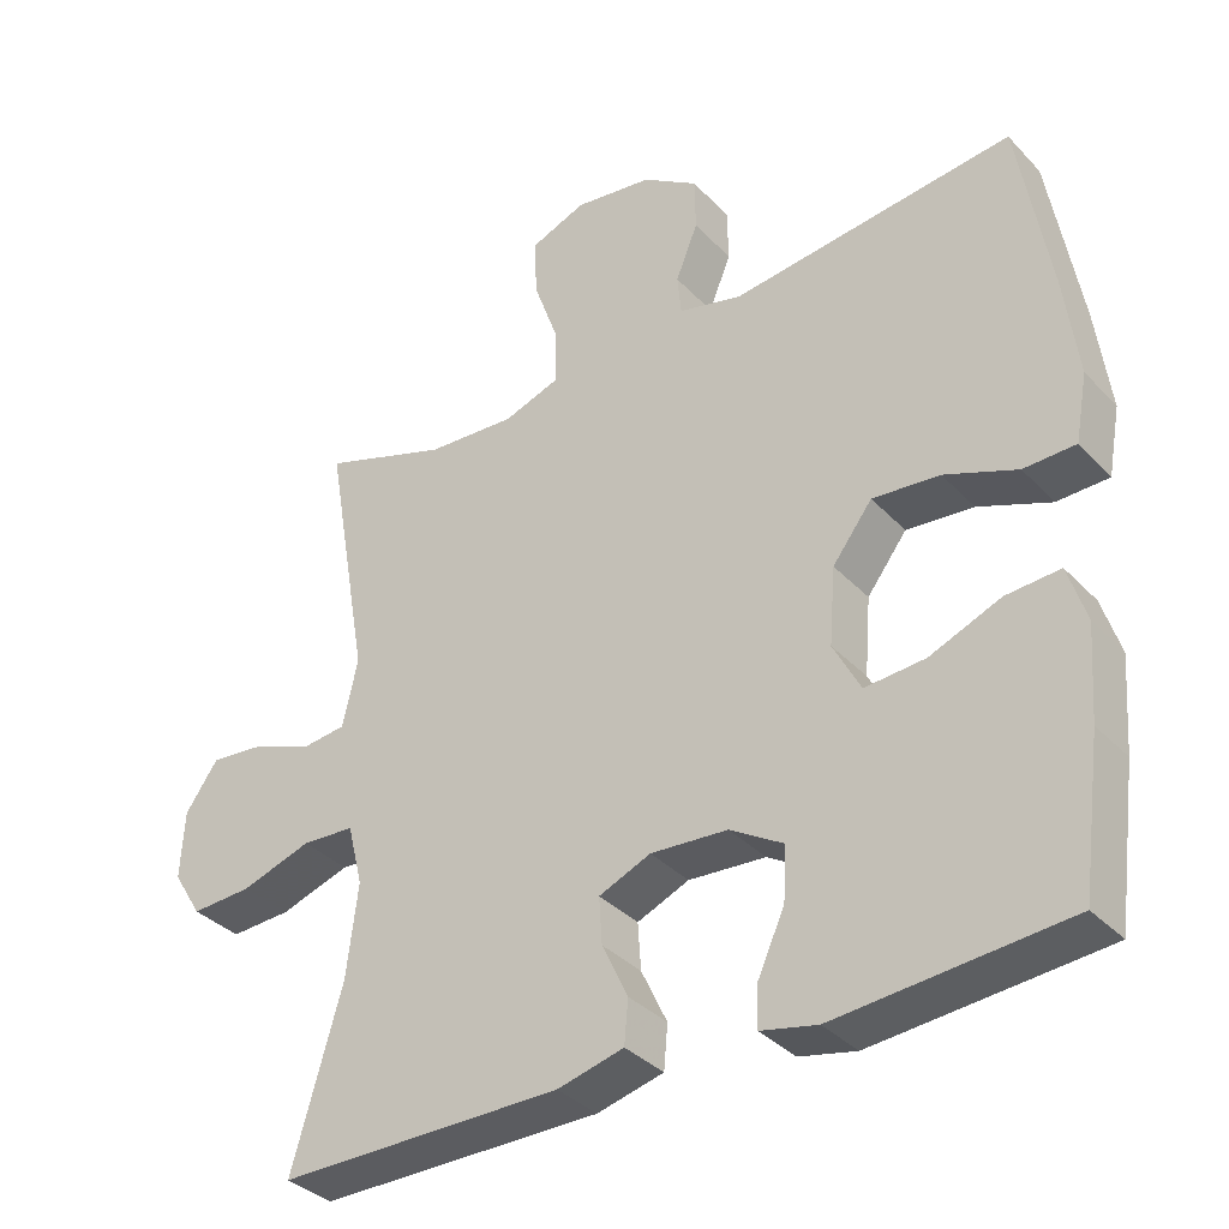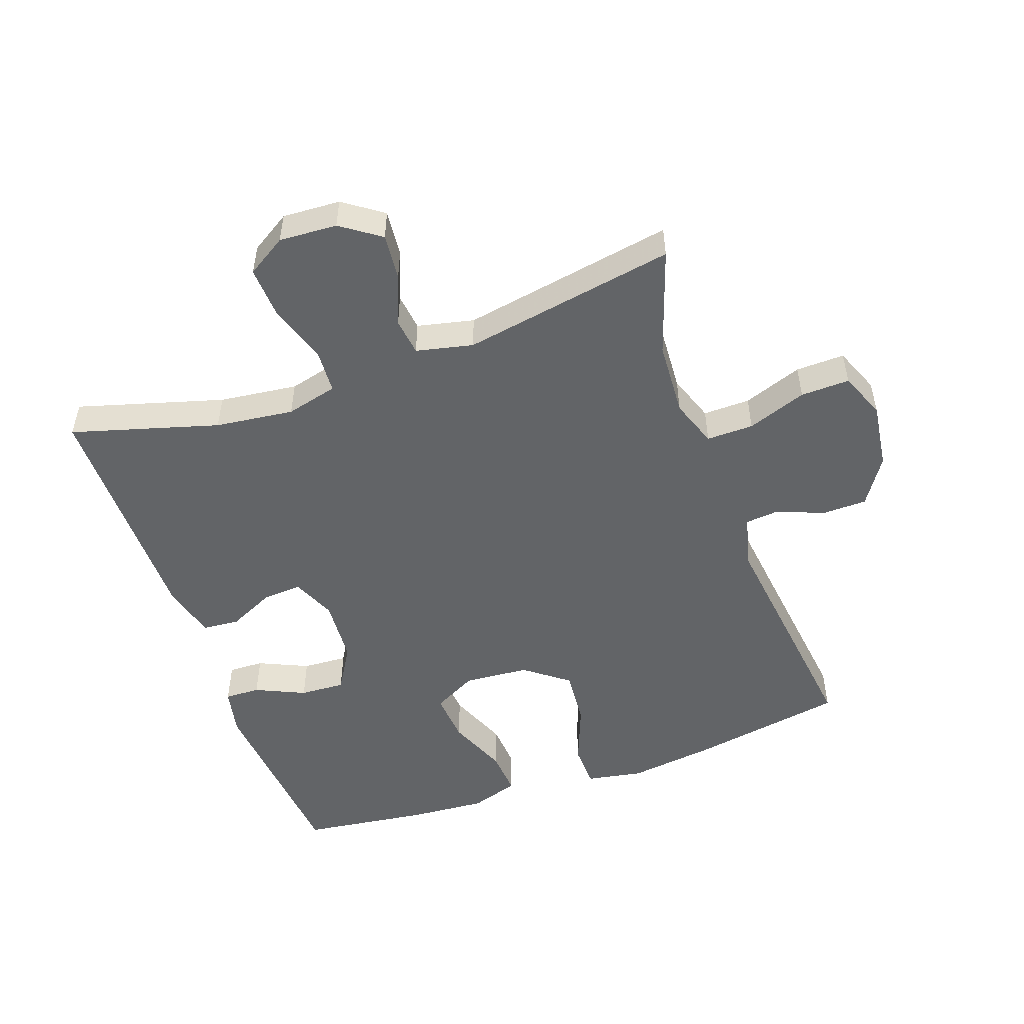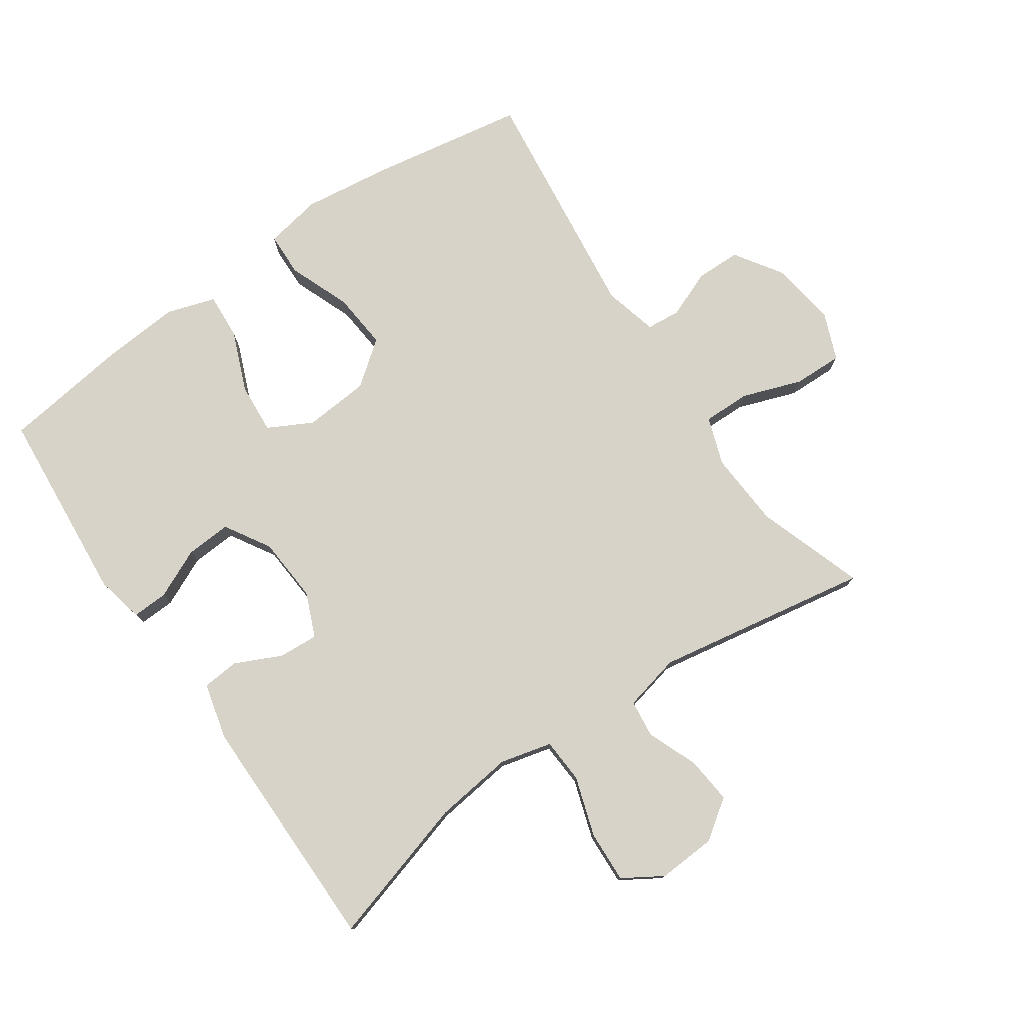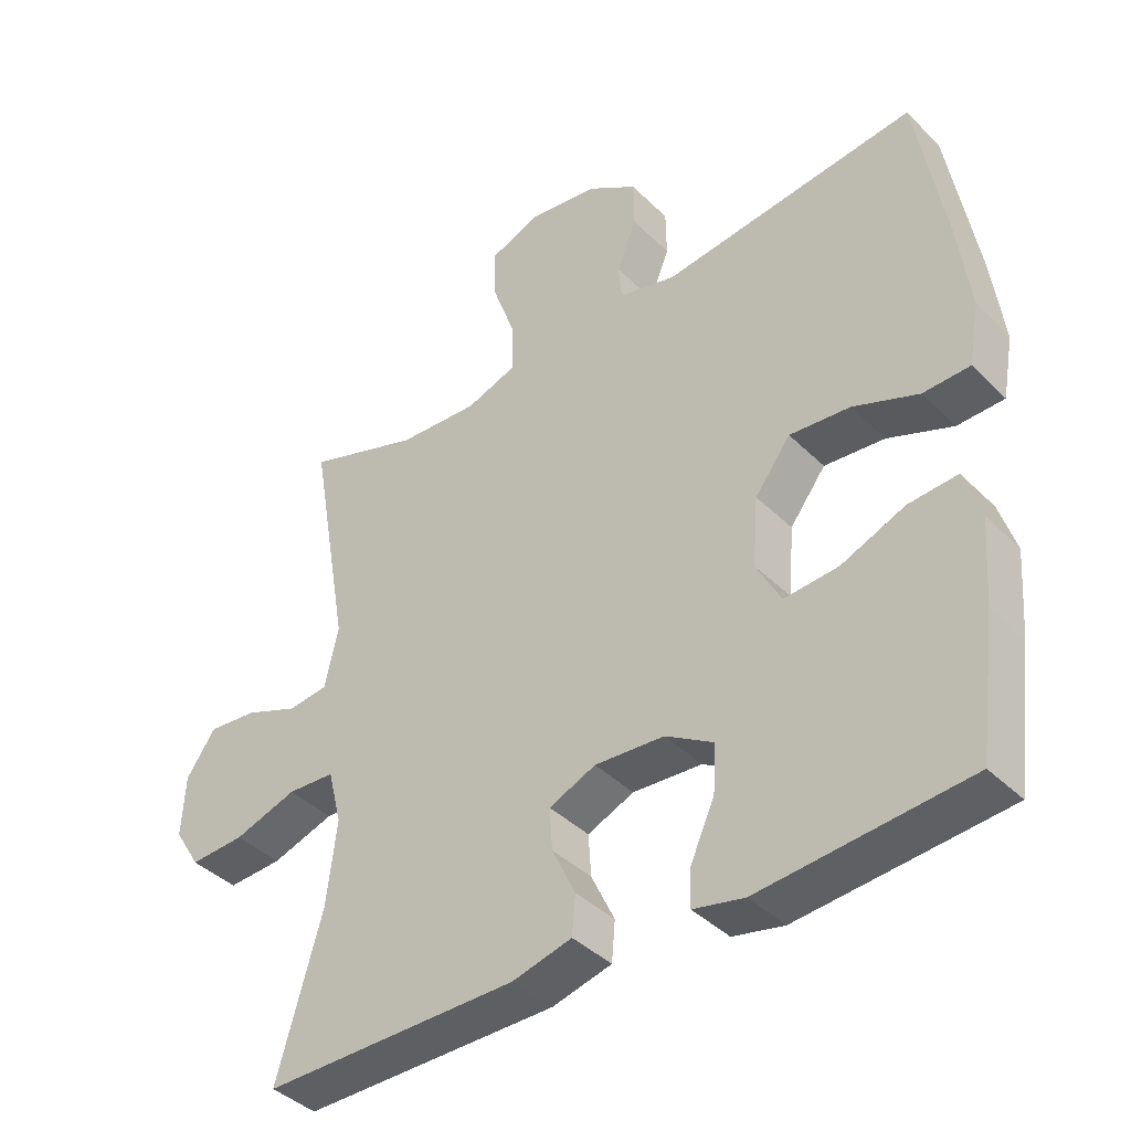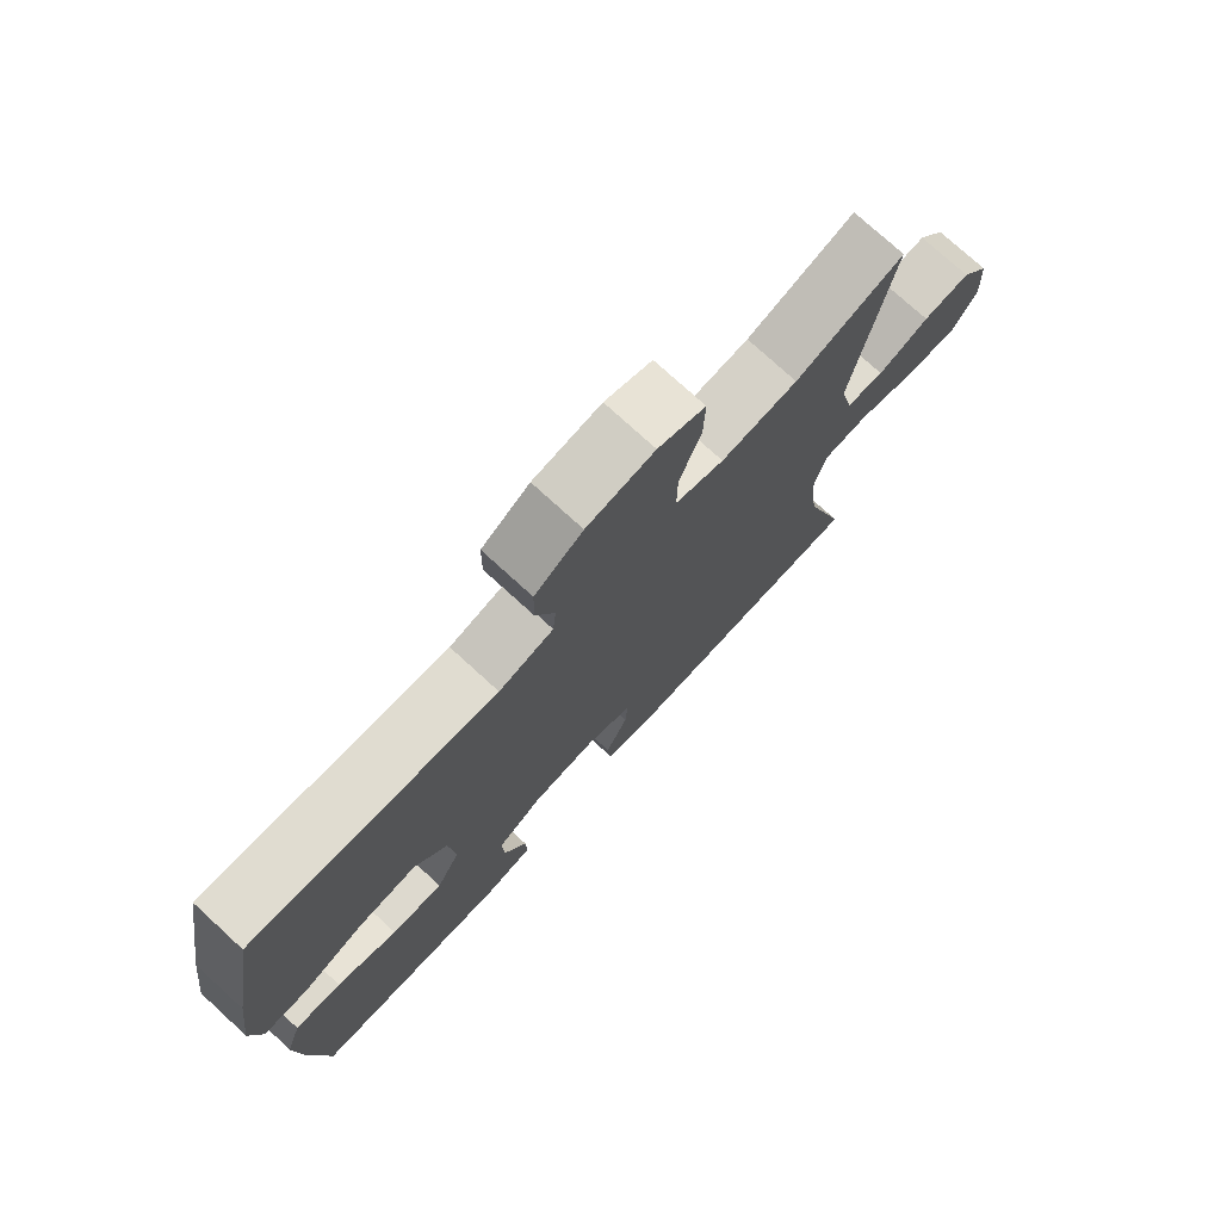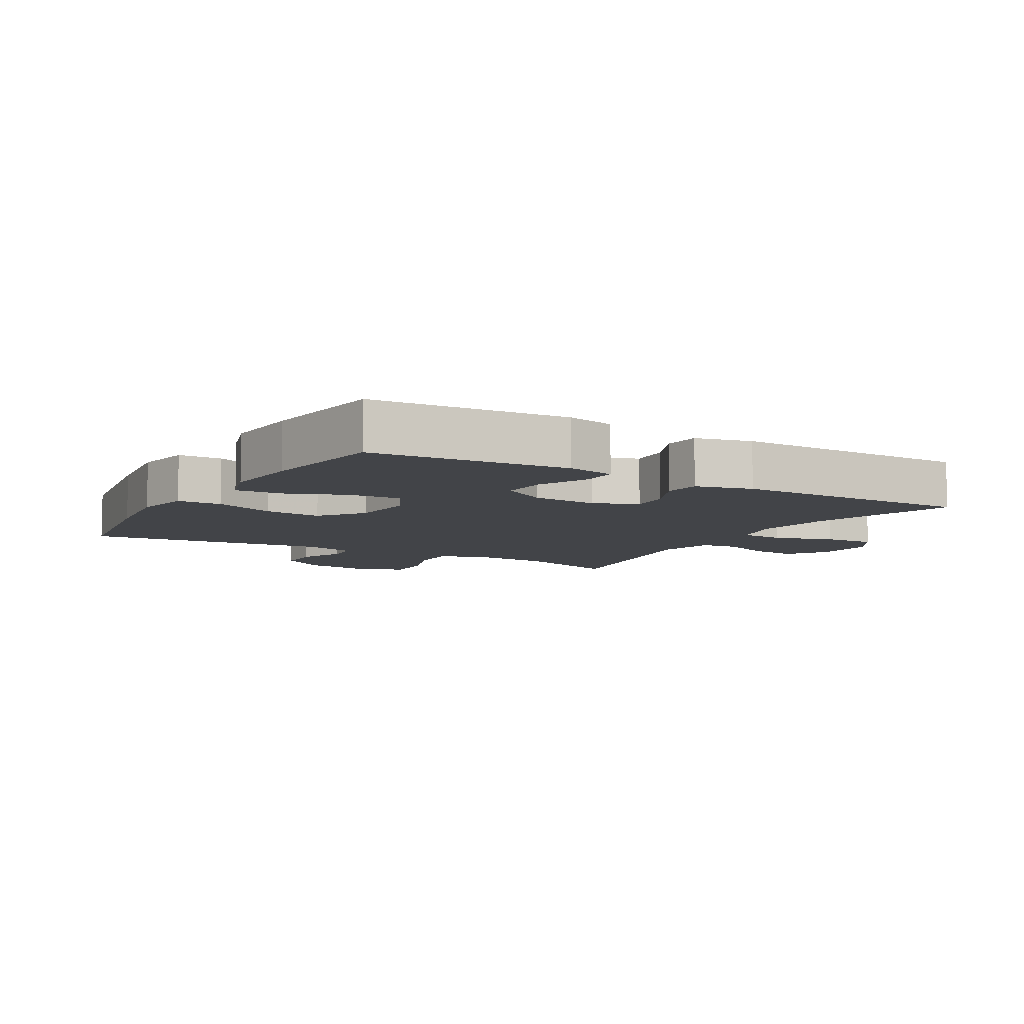
<metadata>
{"format":"obj","ext":"obj","renderer":"f3d","projection":"perspective","resolution":1024,"background":"white","views":[{"elev":-35.3,"azim":36.6,"up":"+Z"},{"elev":-51.1,"azim":-70.4,"up":"+Y"},{"elev":77.2,"azim":-124.7,"up":"+Y"},{"elev":-40.2,"azim":39.9,"up":"+Z"},{"elev":75.5,"azim":132.5,"up":"+Z"},{"elev":-7.9,"azim":149.5,"up":"+Y"}]}
</metadata>
<code>
v 0.5 0.07 0.5
v 0.541 0.07 0.262
v 0.559 0.07 0.125
v 0.543 0.07 0.037
v 0.475 0.07 0.035
v 0.38 0.07 0.072
v 0.292 0.07 0.08
v 0.24 0.07 0.012
v 0.232 0.07 -0.089
v 0.268 0.07 -0.157
v 0.347 0.07 -0.151
v 0.44 0.07 -0.113
v 0.511 0.07 -0.108
v 0.535 0.07 -0.183
v 0.526 0.07 -0.304
v 0.5 0.07 -0.5
v 0.198 0.07 -0.526
v 0.124 0.07 -0.51
v 0.126 0.07 -0.455
v 0.161 0.07 -0.378
v 0.165 0.07 -0.308
v 0.095 0.07 -0.266
v -0.006 0.07 -0.259
v -0.074 0.07 -0.288
v -0.07 0.07 -0.349
v -0.036 0.07 -0.421
v -0.041 0.07 -0.478
v -0.128 0.07 -0.5
v -0.5 0.07 -0.5
v -0.434 0.07 -0.273
v -0.419 0.07 -0.151
v -0.439 0.07 -0.071
v -0.508 0.07 -0.067
v -0.6 0.07 -0.097
v -0.68 0.07 -0.101
v -0.718 0.07 -0.04
v -0.713 0.07 0.05
v -0.67 0.07 0.111
v -0.598 0.07 0.104
v -0.52 0.07 0.073
v -0.462 0.07 0.08
v -0.442 0.07 0.168
v -0.5 0.07 0.5
v -0.334 0.07 0.444
v -0.217 0.07 0.437
v -0.143 0.07 0.463
v -0.144 0.07 0.536
v -0.177 0.07 0.628
v -0.179 0.07 0.704
v -0.107 0.07 0.733
v -0.004 0.07 0.719
v 0.069 0.07 0.671
v 0.07 0.07 0.601
v 0.041 0.07 0.529
v 0.046 0.07 0.476
v 0.129 0.07 0.455
v 0.5 0 0.5
v 0.541 0 0.262
v 0.559 0 0.125
v 0.543 0 0.037
v 0.475 0 0.035
v 0.38 0 0.072
v 0.292 0 0.08
v 0.24 0 0.012
v 0.232 0 -0.089
v 0.268 0 -0.157
v 0.347 0 -0.151
v 0.44 0 -0.113
v 0.511 0 -0.108
v 0.535 0 -0.183
v 0.526 0 -0.304
v 0.5 0 -0.5
v 0.198 0 -0.526
v 0.124 0 -0.51
v 0.126 0 -0.455
v 0.161 0 -0.378
v 0.165 0 -0.308
v 0.095 0 -0.266
v -0.006 0 -0.259
v -0.074 0 -0.288
v -0.07 0 -0.349
v -0.036 0 -0.421
v -0.041 0 -0.478
v -0.128 0 -0.5
v -0.5 0 -0.5
v -0.434 0 -0.273
v -0.419 0 -0.151
v -0.439 0 -0.071
v -0.508 0 -0.067
v -0.6 0 -0.097
v -0.68 0 -0.101
v -0.718 0 -0.04
v -0.713 0 0.05
v -0.67 0 0.111
v -0.598 0 0.104
v -0.52 0 0.073
v -0.462 0 0.08
v -0.442 0 0.168
v -0.5 0 0.5
v -0.334 0 0.444
v -0.217 0 0.437
v -0.143 0 0.463
v -0.144 0 0.536
v -0.177 0 0.628
v -0.179 0 0.704
v -0.107 0 0.733
v -0.004 0 0.719
v 0.069 0 0.671
v 0.07 0 0.601
v 0.041 0 0.529
v 0.046 0 0.476
v 0.129 0 0.455
f 52 53 54
f 51 52 54
f 50 51 54
f 49 50 54
f 48 49 54
f 47 48 54
f 46 47 54 55
f 45 46 55 56
f 42 43 44
f 41 42 44 45
f 38 39 40
f 37 38 40
f 36 37 40
f 35 36 40
f 34 35 40
f 33 34 40
f 32 33 40 41
f 41 45 56
f 32 41 56
f 31 32 56
f 28 29 30
f 27 28 30
f 26 27 30
f 25 26 30
f 24 25 30 31
f 18 19 20
f 17 18 20
f 16 17 20
f 15 16 20
f 14 15 20
f 13 14 20
f 12 13 20
f 11 12 20
f 10 11 20 21
f 9 10 21 22
f 4 5 6
f 3 4 6
f 2 3 6
f 1 2 6
f 56 1 6
f 56 6 7
f 56 7 8
f 31 56 8
f 24 31 8
f 23 24 8
f 8 9 22 23
f 110 109 108
f 110 108 107
f 110 107 106
f 110 106 105
f 110 105 104
f 110 104 103
f 111 110 103 102
f 112 111 102 101
f 100 99 98
f 101 100 98 97
f 96 95 94
f 96 94 93
f 96 93 92
f 96 92 91
f 96 91 90
f 96 90 89
f 97 96 89 88
f 112 101 97
f 112 97 88
f 112 88 87
f 86 85 84
f 86 84 83
f 86 83 82
f 86 82 81
f 87 86 81 80
f 76 75 74
f 76 74 73
f 76 73 72
f 76 72 71
f 76 71 70
f 76 70 69
f 76 69 68
f 76 68 67
f 77 76 67 66
f 78 77 66 65
f 62 61 60
f 62 60 59
f 62 59 58
f 62 58 57
f 62 57 112
f 63 62 112
f 64 63 112
f 64 112 87
f 64 87 80
f 64 80 79
f 79 78 65 64
f 1 57 58 2
f 2 58 59 3
f 3 59 60 4
f 4 60 61 5
f 5 61 62 6
f 6 62 63 7
f 7 63 64 8
f 8 64 65 9
f 9 65 66 10
f 10 66 67 11
f 11 67 68 12
f 12 68 69 13
f 13 69 70 14
f 14 70 71 15
f 15 71 72 16
f 16 72 73 17
f 17 73 74 18
f 18 74 75 19
f 19 75 76 20
f 20 76 77 21
f 21 77 78 22
f 22 78 79 23
f 23 79 80 24
f 24 80 81 25
f 25 81 82 26
f 26 82 83 27
f 27 83 84 28
f 28 84 85 29
f 29 85 86 30
f 30 86 87 31
f 31 87 88 32
f 32 88 89 33
f 33 89 90 34
f 34 90 91 35
f 35 91 92 36
f 36 92 93 37
f 37 93 94 38
f 38 94 95 39
f 39 95 96 40
f 40 96 97 41
f 41 97 98 42
f 42 98 99 43
f 43 99 100 44
f 44 100 101 45
f 45 101 102 46
f 46 102 103 47
f 47 103 104 48
f 48 104 105 49
f 49 105 106 50
f 50 106 107 51
f 51 107 108 52
f 52 108 109 53
f 53 109 110 54
f 54 110 111 55
f 55 111 112 56
f 56 112 57 1

</code>
